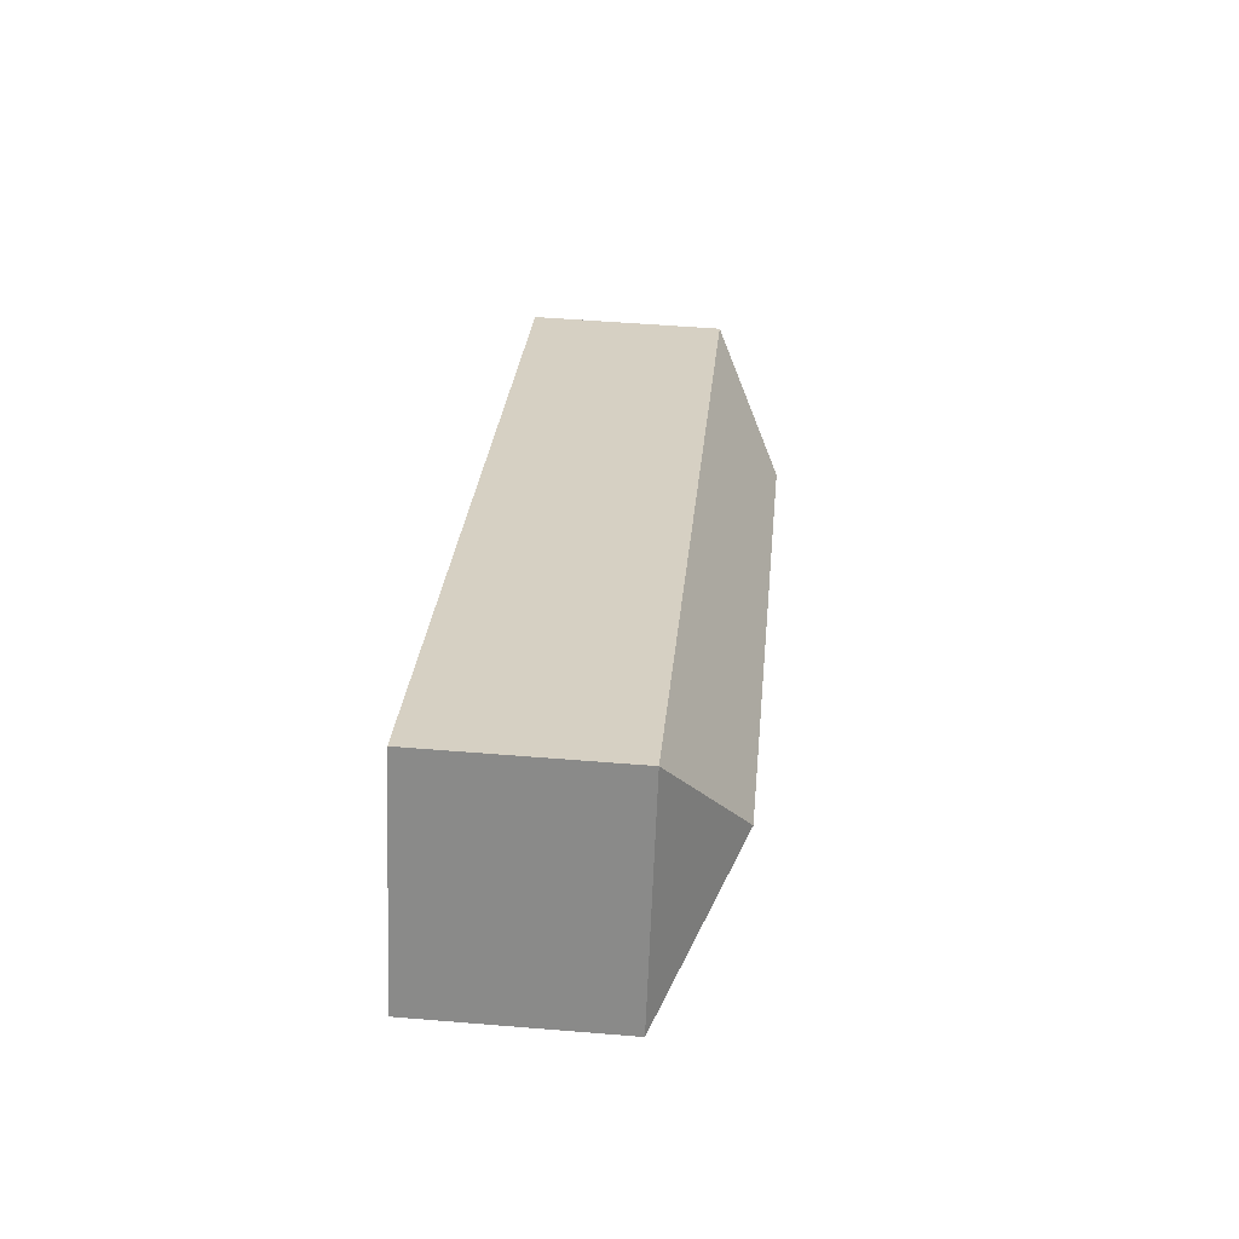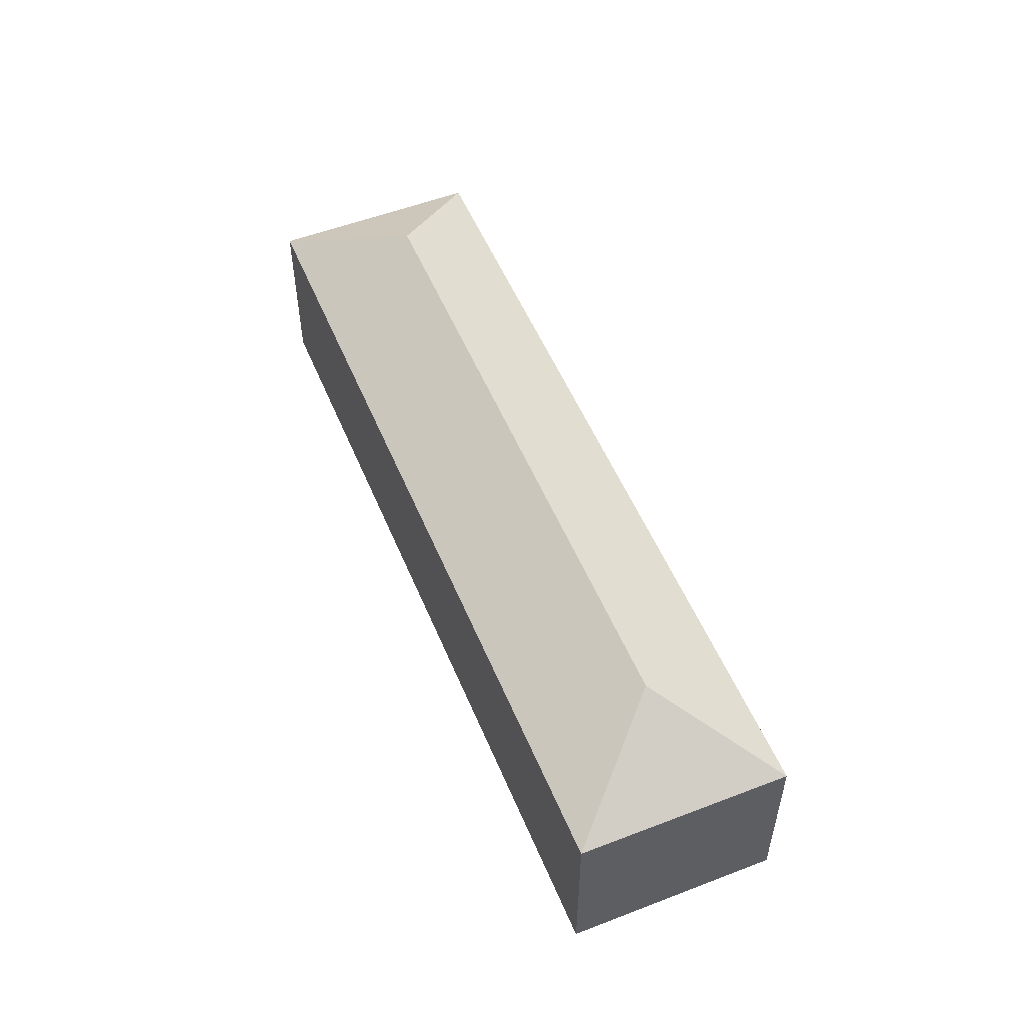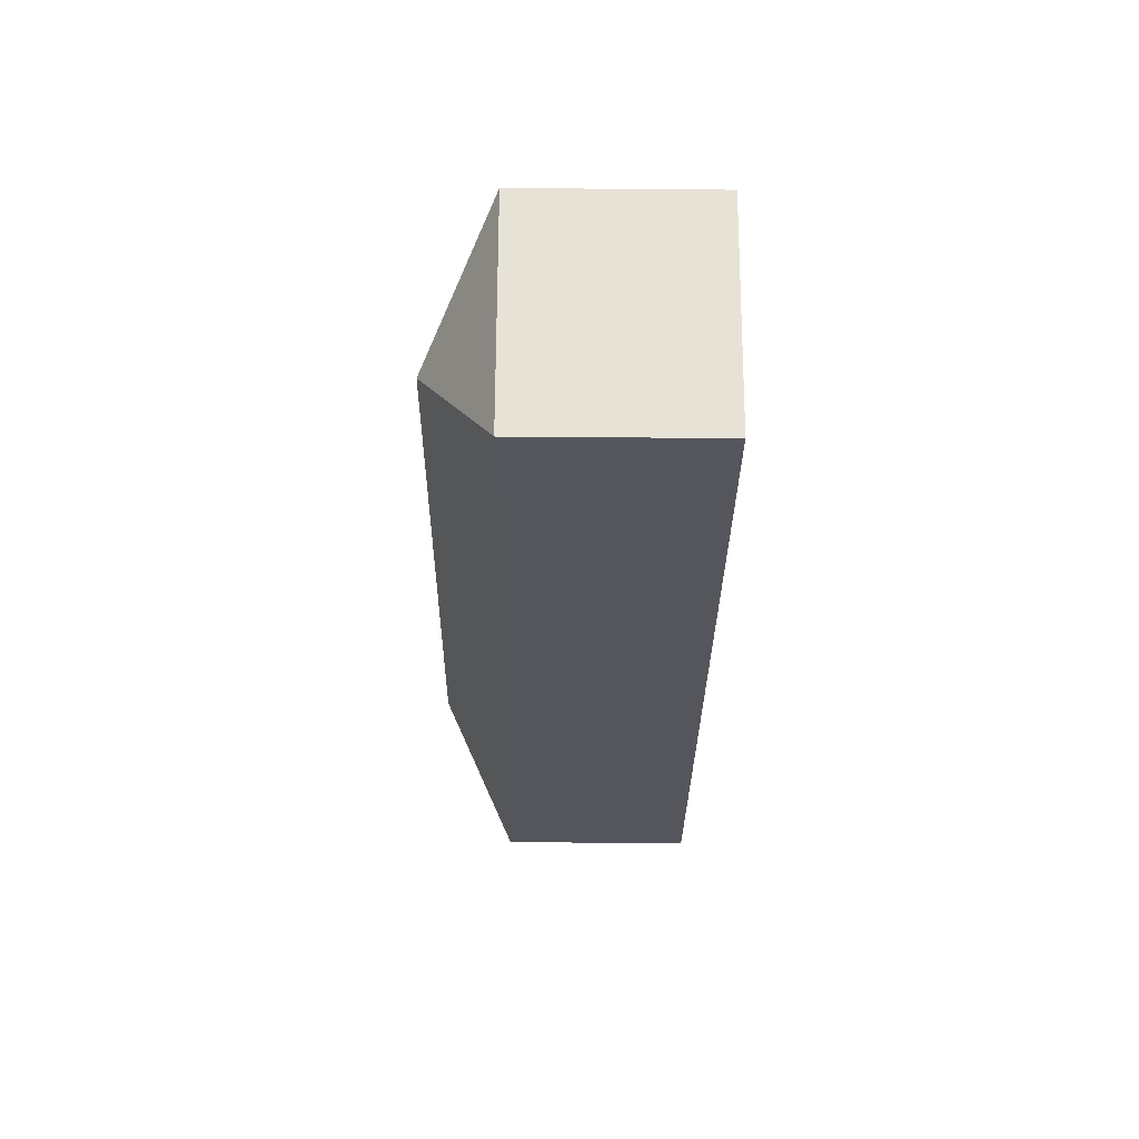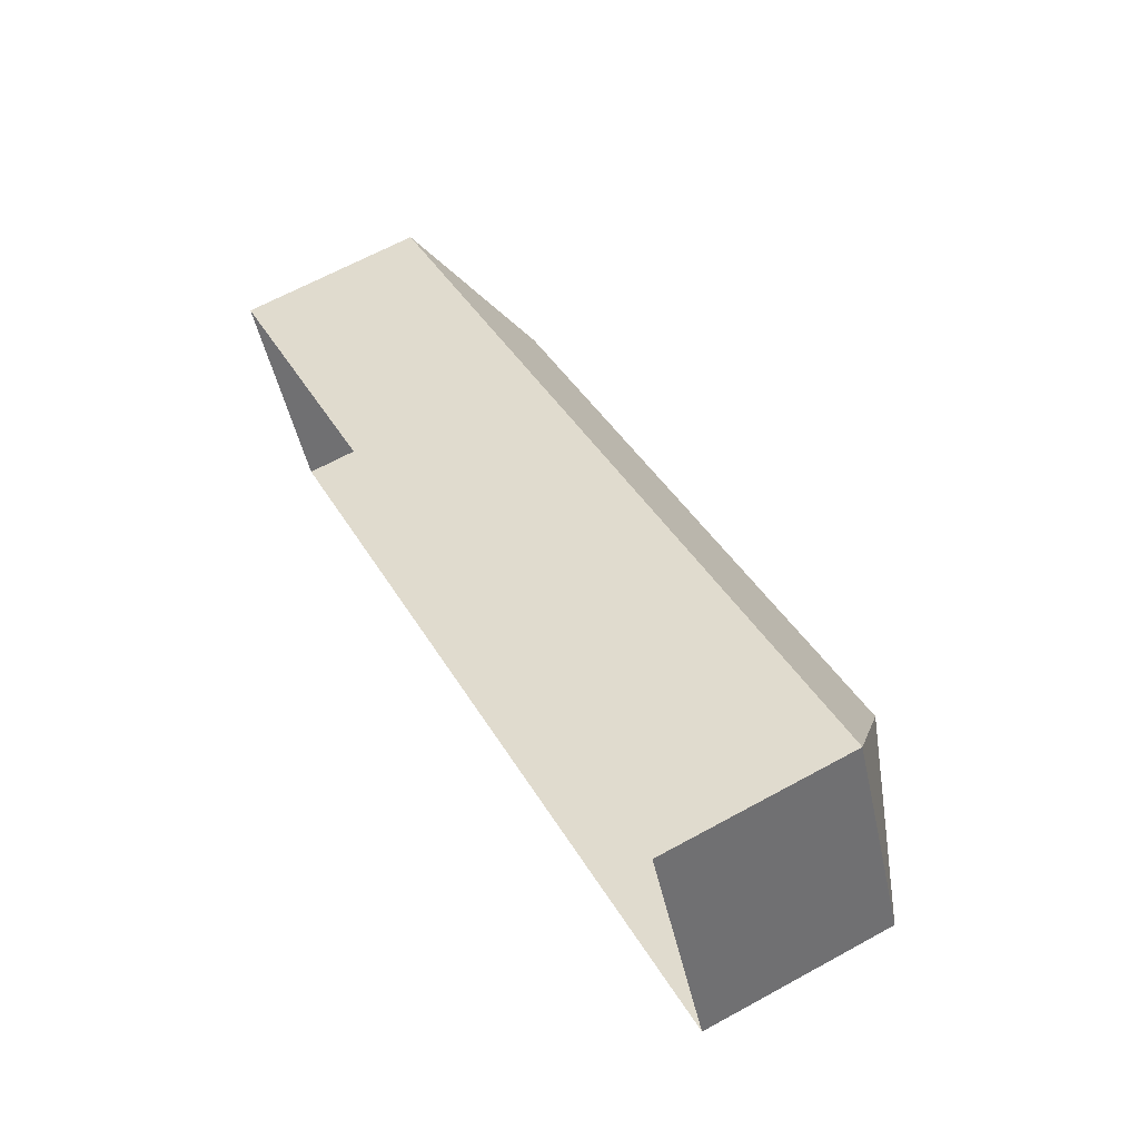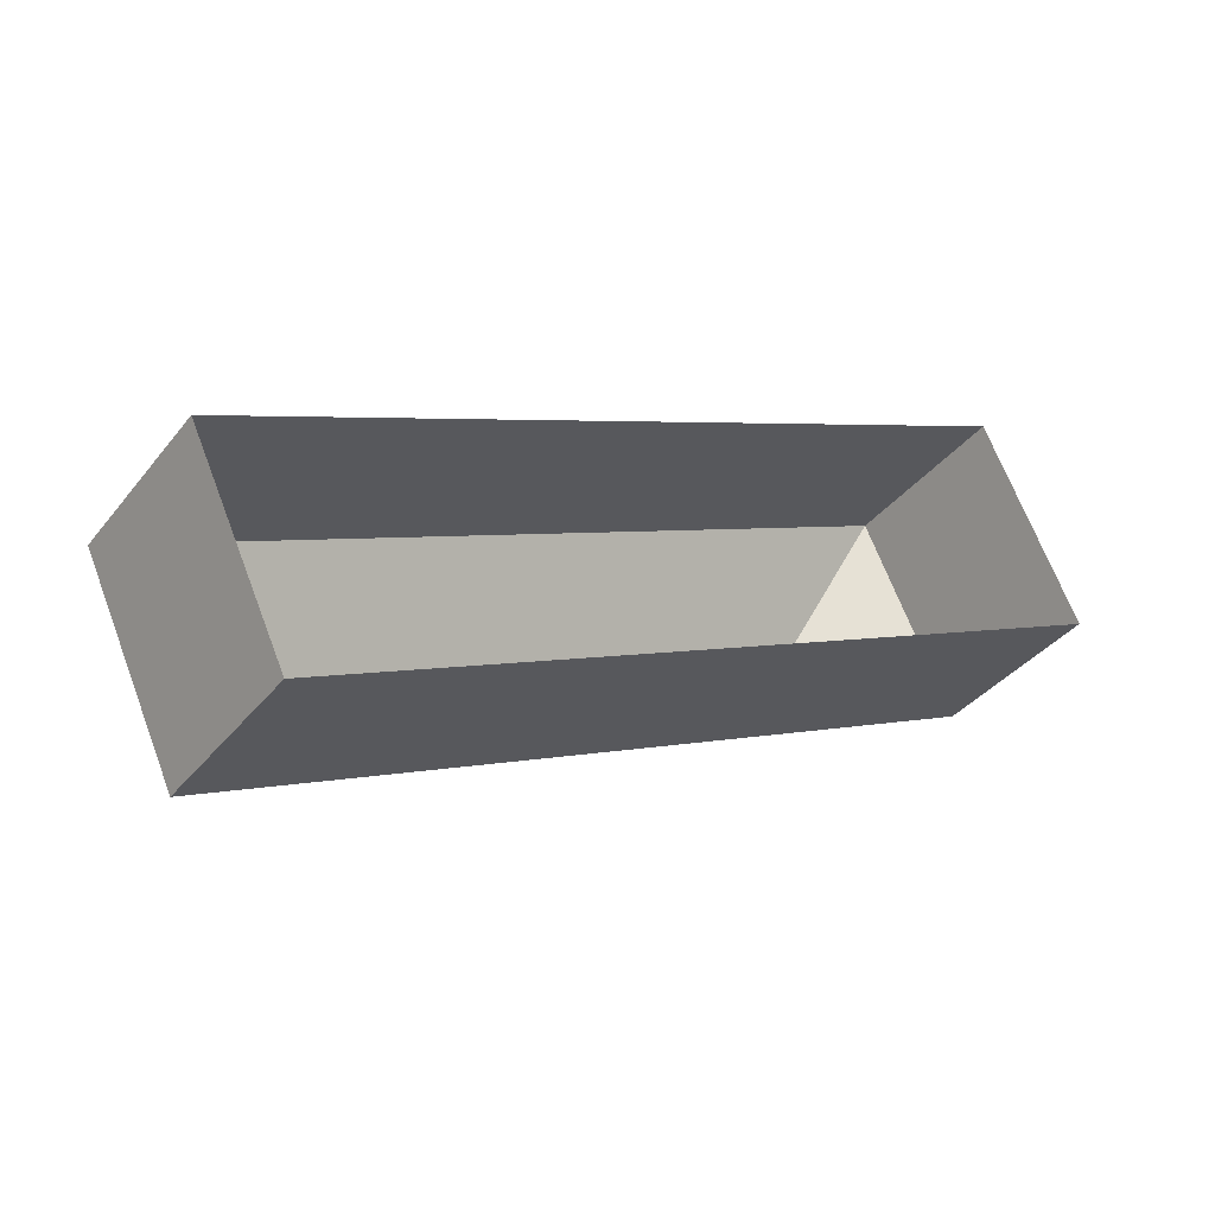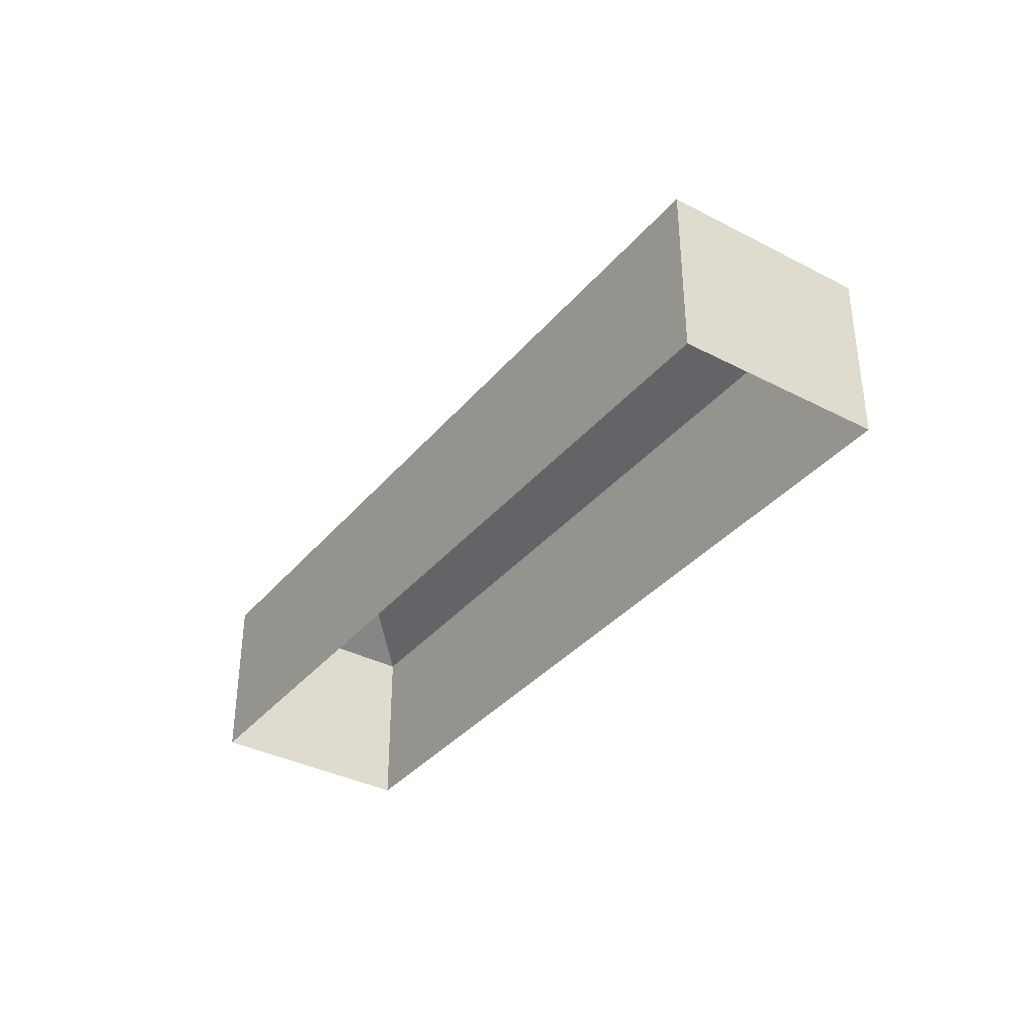
<metadata>
{"format":"obj","ext":"obj","renderer":"f3d","projection":"perspective","resolution":1024,"background":"white","views":[{"elev":51.2,"azim":-84.8,"up":"+Y"},{"elev":53.3,"azim":42.4,"up":"+Z"},{"elev":-51.4,"azim":89.4,"up":"+Y"},{"elev":65.3,"azim":-118.9,"up":"+Y"},{"elev":-37.0,"azim":146.4,"up":"+Y"},{"elev":-36.2,"azim":-149.5,"up":"+Z"}]}
</metadata>
<code>
v -2.211e+05 -1.257e+05 24.19
v -2.211e+05 -1.257e+05 24.19
v -2.211e+05 -1.257e+05 24.19
v -2.211e+05 -1.257e+05 24.19
v -2.211e+05 -1.257e+05 33.57
v -2.211e+05 -1.257e+05 31.09
v -2.211e+05 -1.257e+05 31.09
v -2.211e+05 -1.257e+05 31.09
v -2.211e+05 -1.257e+05 33.57
v -2.211e+05 -1.257e+05 31.09
f 1 2 3
f 1 4 2
f 5 6 7
f 8 6 5
f 9 8 5
f 9 10 8
f 5 10 9
f 5 7 10
f 10 1 3
f 8 10 3
f 7 4 1
f 10 7 1
f 6 2 4
f 7 6 4
f 8 3 2
f 6 8 2

</code>
